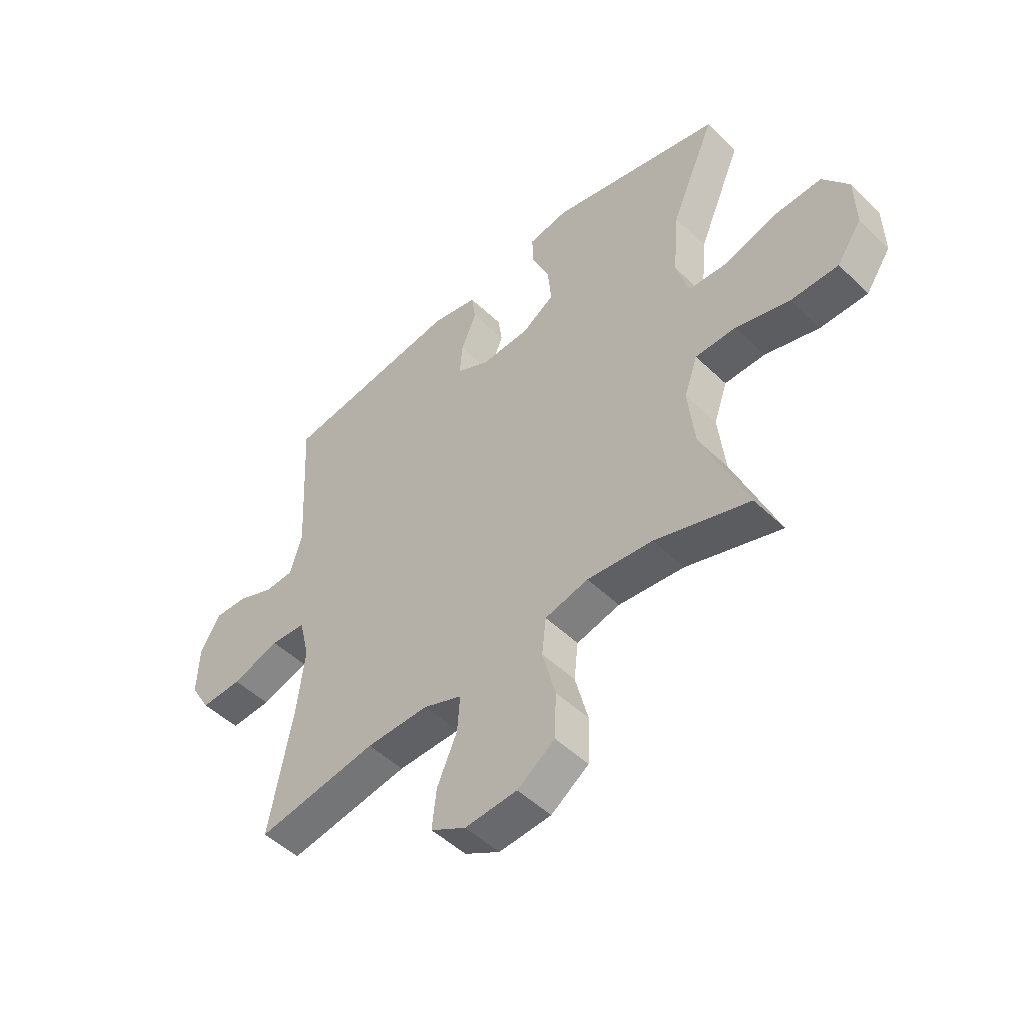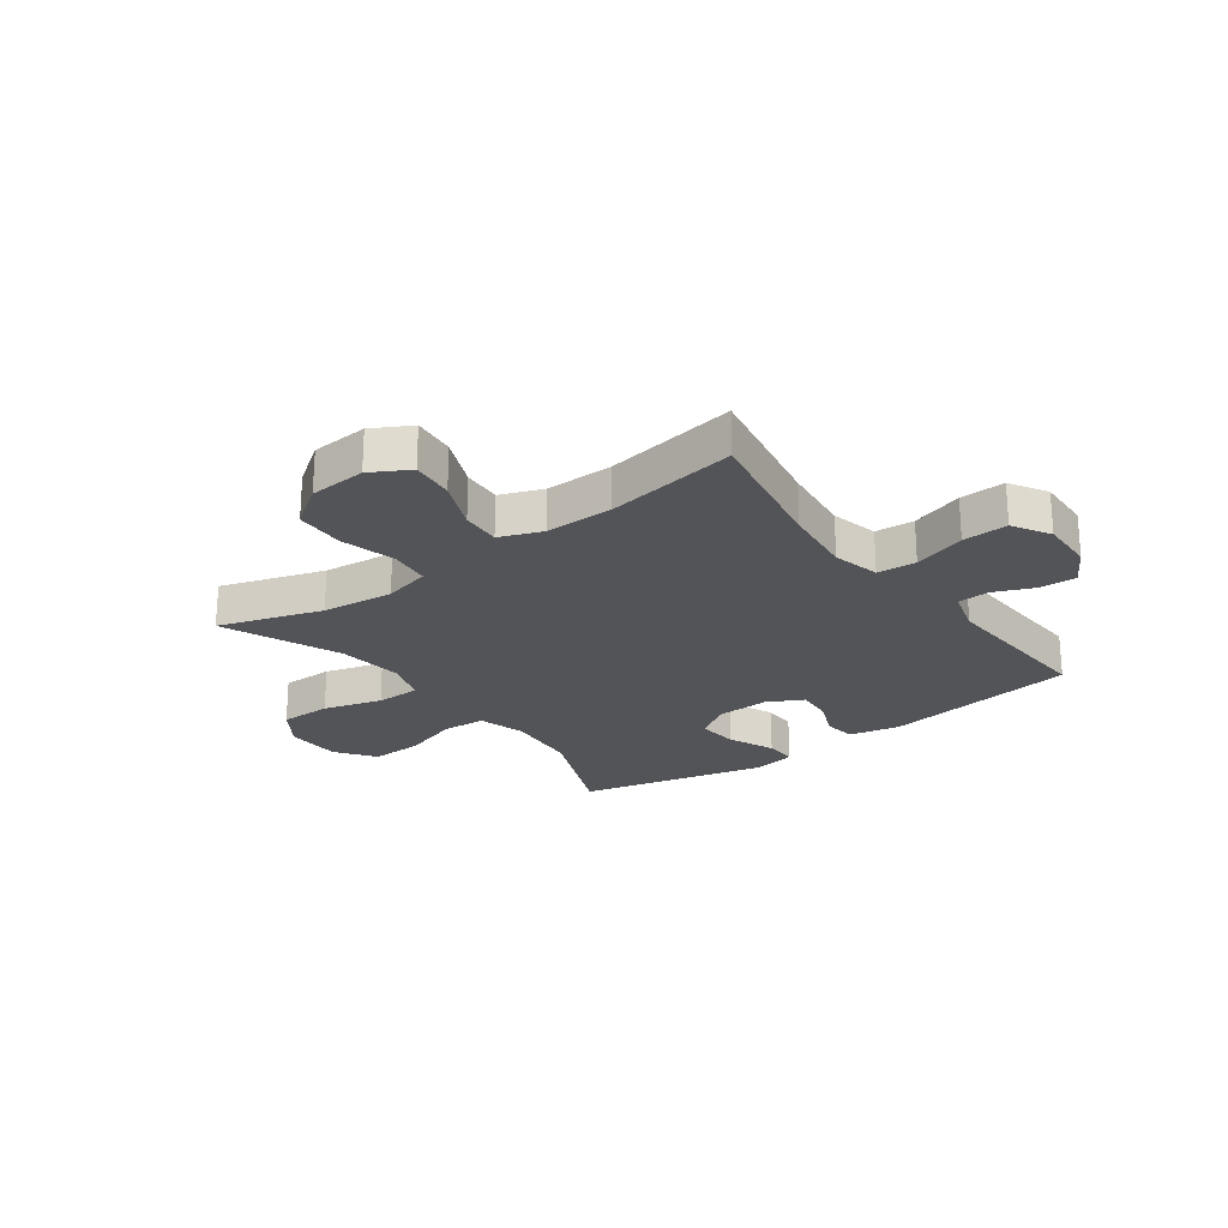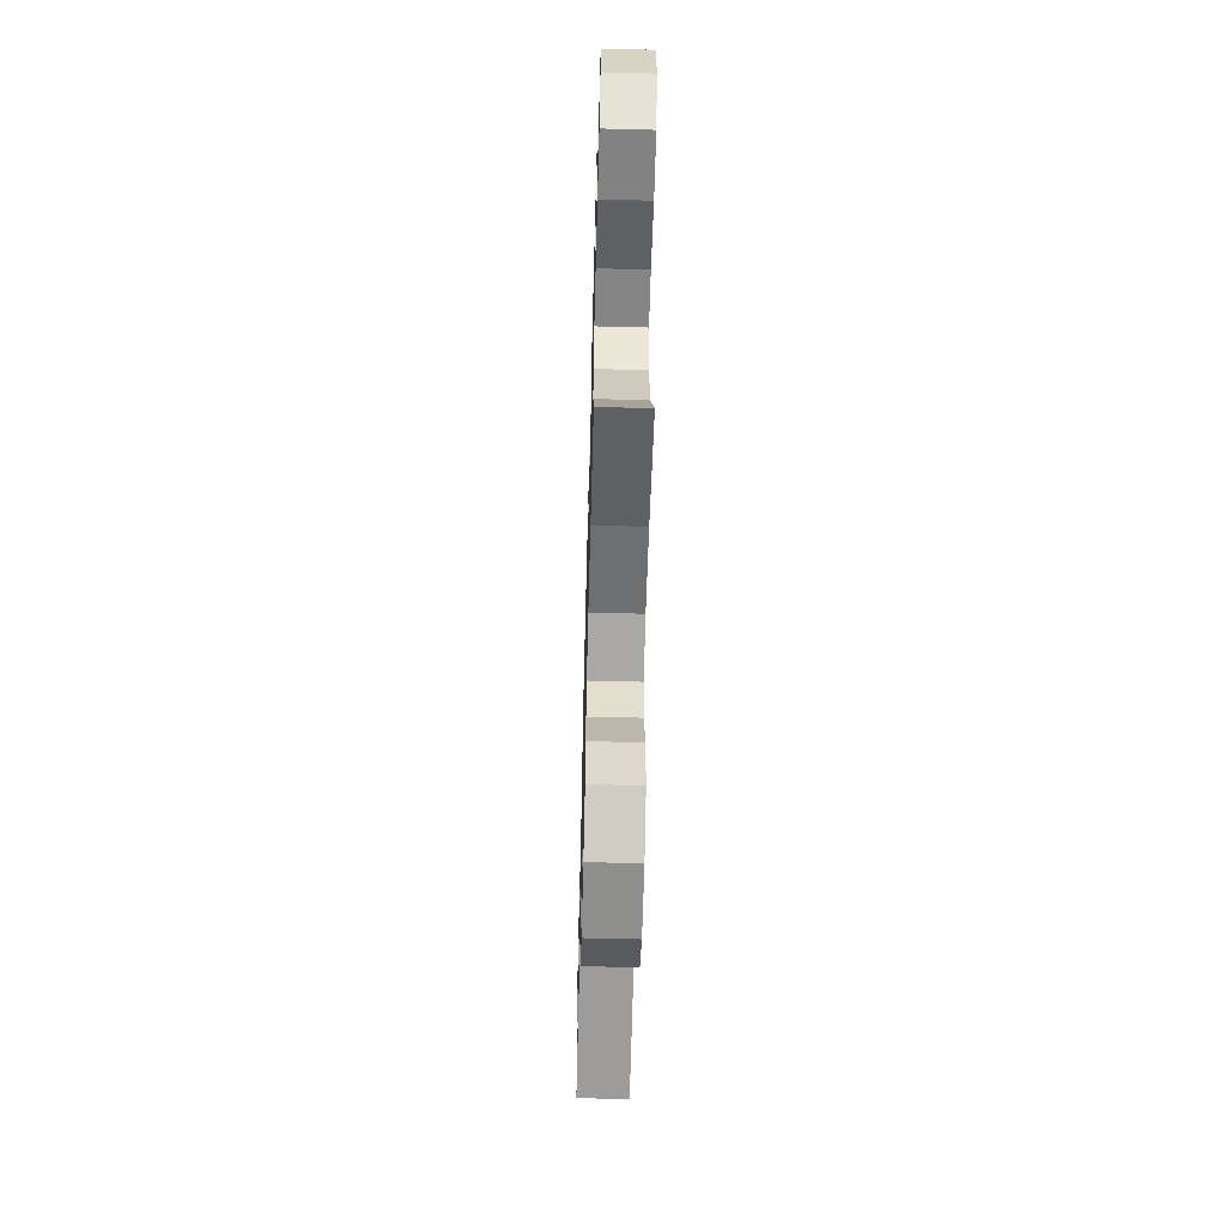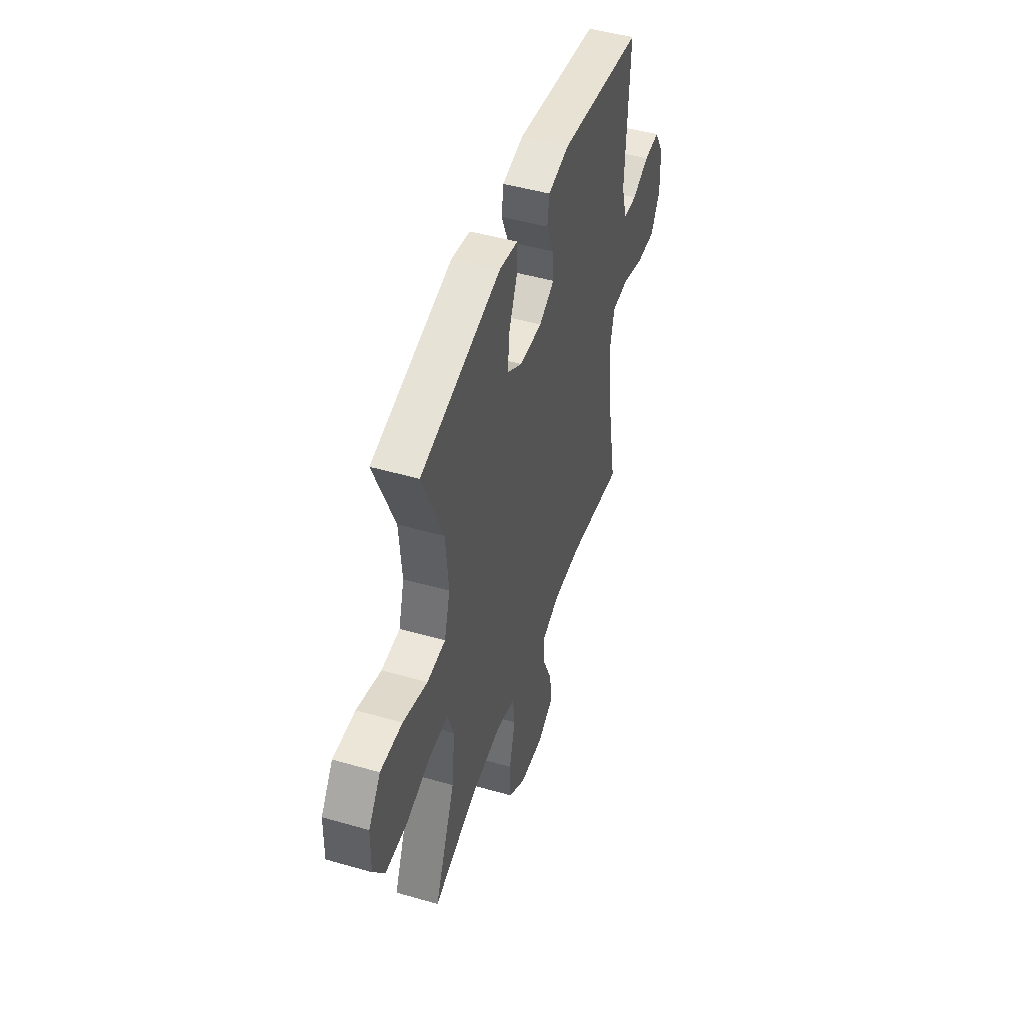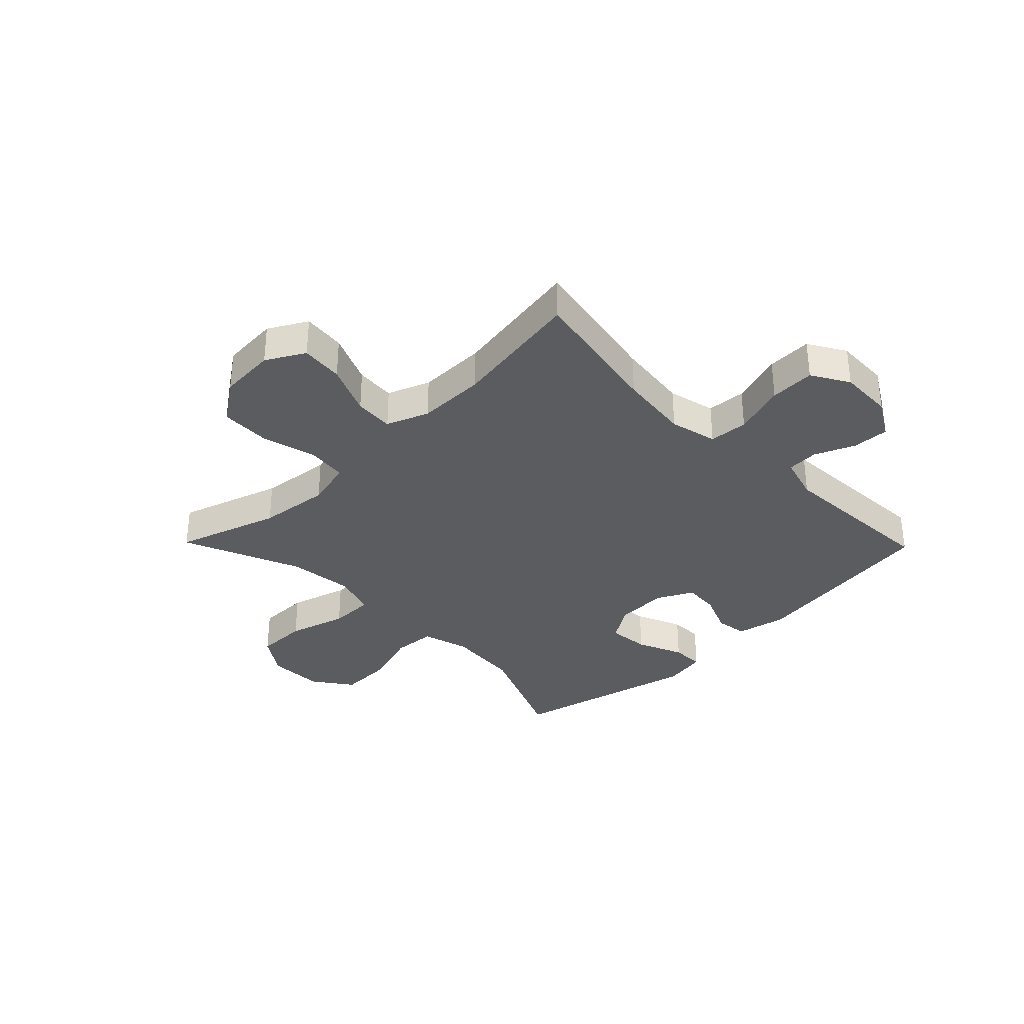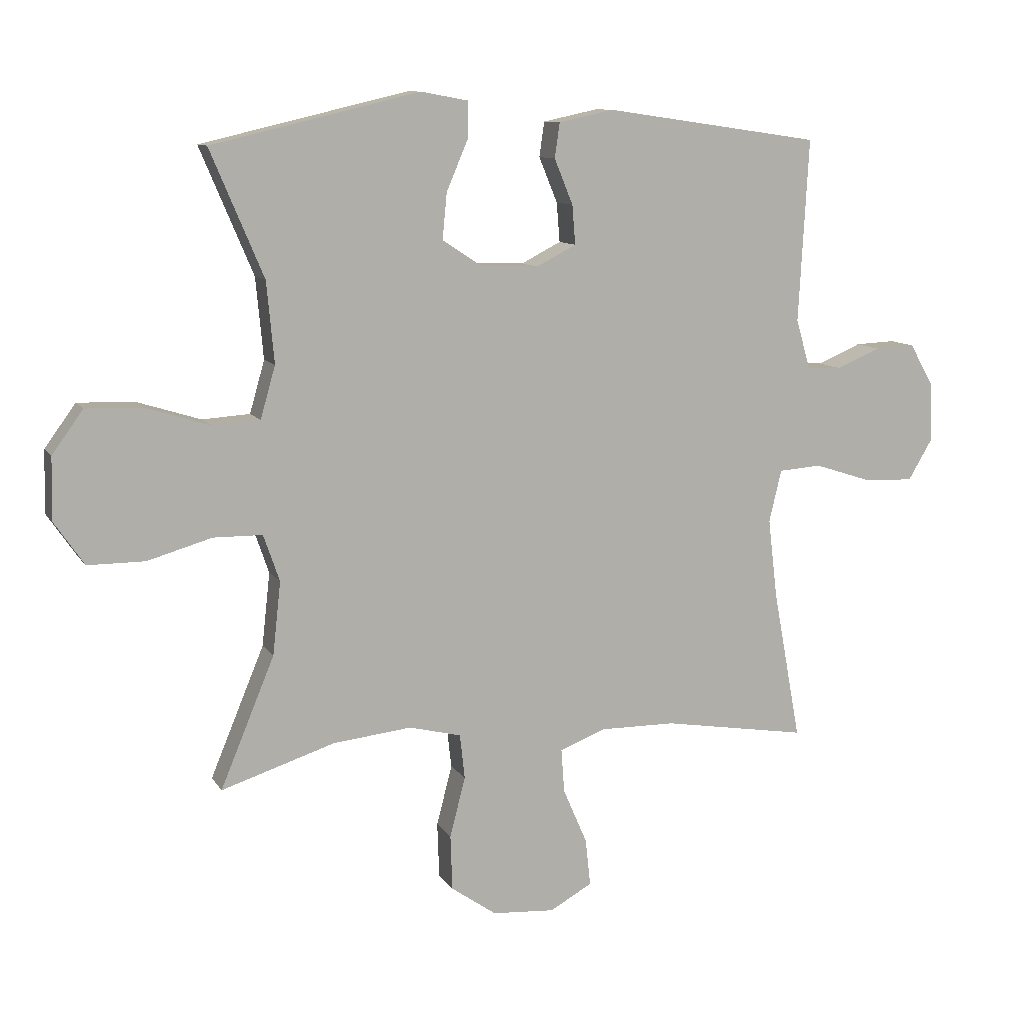
<metadata>
{"format":"obj","ext":"obj","renderer":"f3d","projection":"perspective","resolution":1024,"background":"white","views":[{"elev":-49.7,"azim":43.5,"up":"+Z"},{"elev":-23.6,"azim":-143.5,"up":"+Y"},{"elev":-60.9,"azim":88.5,"up":"+Z"},{"elev":47.6,"azim":108.0,"up":"+Z"},{"elev":-33.9,"azim":-135.7,"up":"+Y"},{"elev":10.3,"azim":160.4,"up":"+Z"}]}
</metadata>
<code>
v -0.5 0.07 0.5
v -0.152 0.07 0.55
v -0.063 0.07 0.531
v -0.055 0.07 0.475
v -0.085 0.07 0.402
v -0.09 0.07 0.339
v -0.026 0.07 0.306
v 0.068 0.07 0.31
v 0.131 0.07 0.351
v 0.124 0.07 0.425
v 0.089 0.07 0.507
v 0.088 0.07 0.565
v 0.165 0.07 0.579
v 0.5 0.07 0.5
v 0.414 0.07 0.297
v 0.402 0.07 0.167
v 0.426 0.07 0.083
v 0.503 0.07 0.078
v 0.605 0.07 0.11
v 0.697 0.07 0.113
v 0.747 0.07 0.044
v 0.749 0.07 -0.056
v 0.701 0.07 -0.126
v 0.609 0.07 -0.126
v 0.505 0.07 -0.096
v 0.426 0.07 -0.097
v 0.4 0.07 -0.172
v 0.413 0.07 -0.29
v 0.5 0.07 -0.5
v 0.317 0.07 -0.441
v 0.19 0.07 -0.427
v 0.106 0.07 -0.448
v 0.098 0.07 -0.52
v 0.123 0.07 -0.617
v 0.12 0.07 -0.706
v 0.047 0.07 -0.757
v -0.054 0.07 -0.764
v -0.122 0.07 -0.726
v -0.114 0.07 -0.65
v -0.075 0.07 -0.56
v -0.07 0.07 -0.49
v -0.145 0.07 -0.461
v -0.266 0.07 -0.462
v -0.5 0.07 -0.5
v -0.455 0.07 -0.256
v -0.44 0.07 -0.129
v -0.46 0.07 -0.045
v -0.529 0.07 -0.04
v -0.622 0.07 -0.07
v -0.702 0.07 -0.073
v -0.741 0.07 -0.007
v -0.738 0.07 0.089
v -0.699 0.07 0.156
v -0.634 0.07 0.153
v -0.563 0.07 0.123
v -0.507 0.07 0.126
v -0.484 0.07 0.205
v -0.5 0 0.5
v -0.152 0 0.55
v -0.063 0 0.531
v -0.055 0 0.475
v -0.085 0 0.402
v -0.09 0 0.339
v -0.026 0 0.306
v 0.068 0 0.31
v 0.131 0 0.351
v 0.124 0 0.425
v 0.089 0 0.507
v 0.088 0 0.565
v 0.165 0 0.579
v 0.5 0 0.5
v 0.414 0 0.297
v 0.402 0 0.167
v 0.426 0 0.083
v 0.503 0 0.078
v 0.605 0 0.11
v 0.697 0 0.113
v 0.747 0 0.044
v 0.749 0 -0.056
v 0.701 0 -0.126
v 0.609 0 -0.126
v 0.505 0 -0.096
v 0.426 0 -0.097
v 0.4 0 -0.172
v 0.413 0 -0.29
v 0.5 0 -0.5
v 0.317 0 -0.441
v 0.19 0 -0.427
v 0.106 0 -0.448
v 0.098 0 -0.52
v 0.123 0 -0.617
v 0.12 0 -0.706
v 0.047 0 -0.757
v -0.054 0 -0.764
v -0.122 0 -0.726
v -0.114 0 -0.65
v -0.075 0 -0.56
v -0.07 0 -0.49
v -0.145 0 -0.461
v -0.266 0 -0.462
v -0.5 0 -0.5
v -0.455 0 -0.256
v -0.44 0 -0.129
v -0.46 0 -0.045
v -0.529 0 -0.04
v -0.622 0 -0.07
v -0.702 0 -0.073
v -0.741 0 -0.007
v -0.738 0 0.089
v -0.699 0 0.156
v -0.634 0 0.153
v -0.563 0 0.123
v -0.507 0 0.126
v -0.484 0 0.205
f 52 53 54 55
f 52 55 56
f 51 52 56
f 48 49 50 51
f 47 48 51 56
f 43 44 45
f 42 43 45 46
f 41 42 46 47
f 37 38 39 40
f 37 40 41
f 36 37 41
f 33 34 35 36
f 32 33 36 41
f 31 32 41 47
f 28 29 30
f 27 28 30 31
f 26 27 31 47
f 22 23 24 25
f 18 19 20 21
f 17 18 21 22
f 12 13 14 15
f 10 11 12 15
f 9 10 15 16
f 8 9 16 17
f 2 3 4 5
f 57 1 2 5
f 57 5 6
f 56 57 6 7
f 17 22 25 26
f 17 26 47 56
f 7 8 17 56
f 112 111 110 109
f 113 112 109
f 113 109 108
f 108 107 106 105
f 113 108 105 104
f 102 101 100
f 103 102 100 99
f 104 103 99 98
f 97 96 95 94
f 98 97 94
f 98 94 93
f 93 92 91 90
f 98 93 90 89
f 104 98 89 88
f 87 86 85
f 88 87 85 84
f 104 88 84 83
f 82 81 80 79
f 78 77 76 75
f 79 78 75 74
f 72 71 70 69
f 72 69 68 67
f 73 72 67 66
f 74 73 66 65
f 62 61 60 59
f 62 59 58 114
f 63 62 114
f 64 63 114 113
f 83 82 79 74
f 113 104 83 74
f 113 74 65 64
f 1 58 59 2
f 2 59 60 3
f 3 60 61 4
f 4 61 62 5
f 5 62 63 6
f 6 63 64 7
f 7 64 65 8
f 8 65 66 9
f 9 66 67 10
f 10 67 68 11
f 11 68 69 12
f 12 69 70 13
f 13 70 71 14
f 14 71 72 15
f 15 72 73 16
f 16 73 74 17
f 17 74 75 18
f 18 75 76 19
f 19 76 77 20
f 20 77 78 21
f 21 78 79 22
f 22 79 80 23
f 23 80 81 24
f 24 81 82 25
f 25 82 83 26
f 26 83 84 27
f 27 84 85 28
f 28 85 86 29
f 29 86 87 30
f 30 87 88 31
f 31 88 89 32
f 32 89 90 33
f 33 90 91 34
f 34 91 92 35
f 35 92 93 36
f 36 93 94 37
f 37 94 95 38
f 38 95 96 39
f 39 96 97 40
f 40 97 98 41
f 41 98 99 42
f 42 99 100 43
f 43 100 101 44
f 44 101 102 45
f 45 102 103 46
f 46 103 104 47
f 47 104 105 48
f 48 105 106 49
f 49 106 107 50
f 50 107 108 51
f 51 108 109 52
f 52 109 110 53
f 53 110 111 54
f 54 111 112 55
f 55 112 113 56
f 56 113 114 57
f 57 114 58 1

</code>
